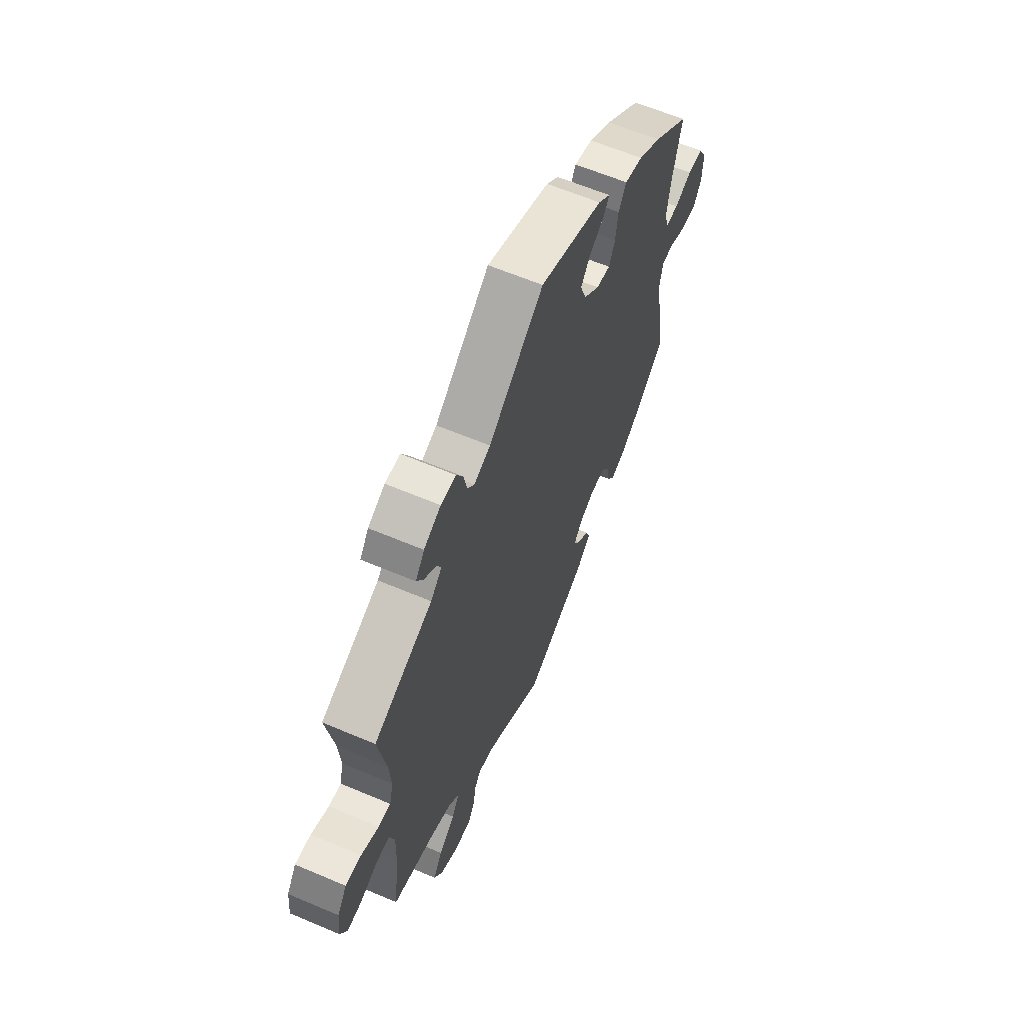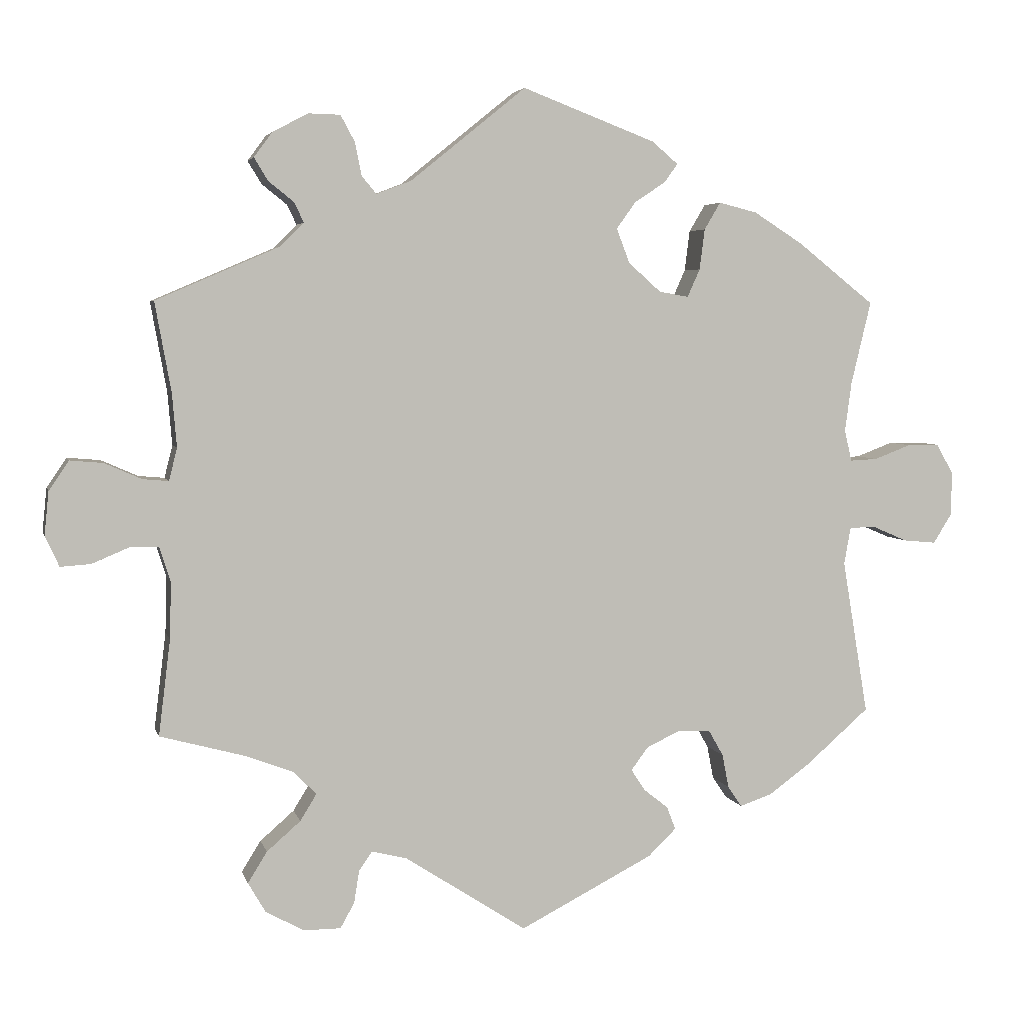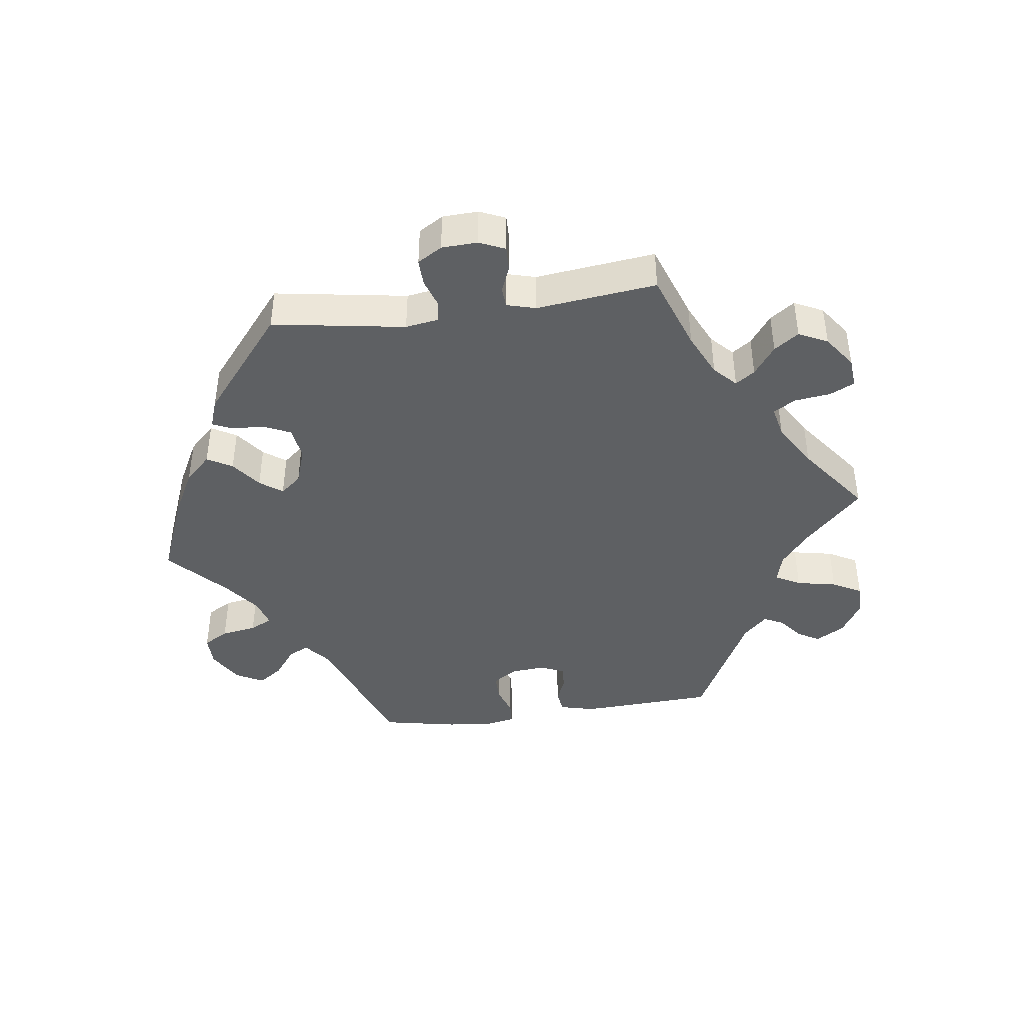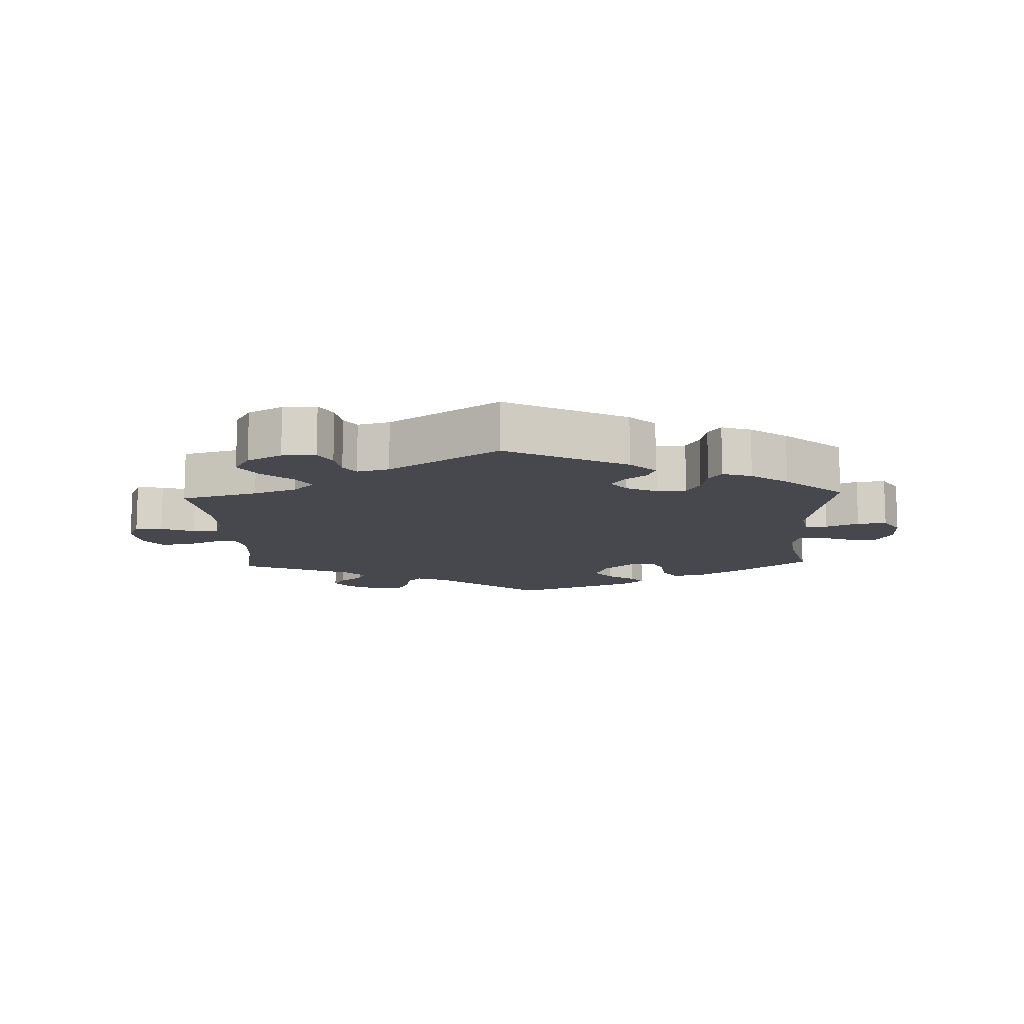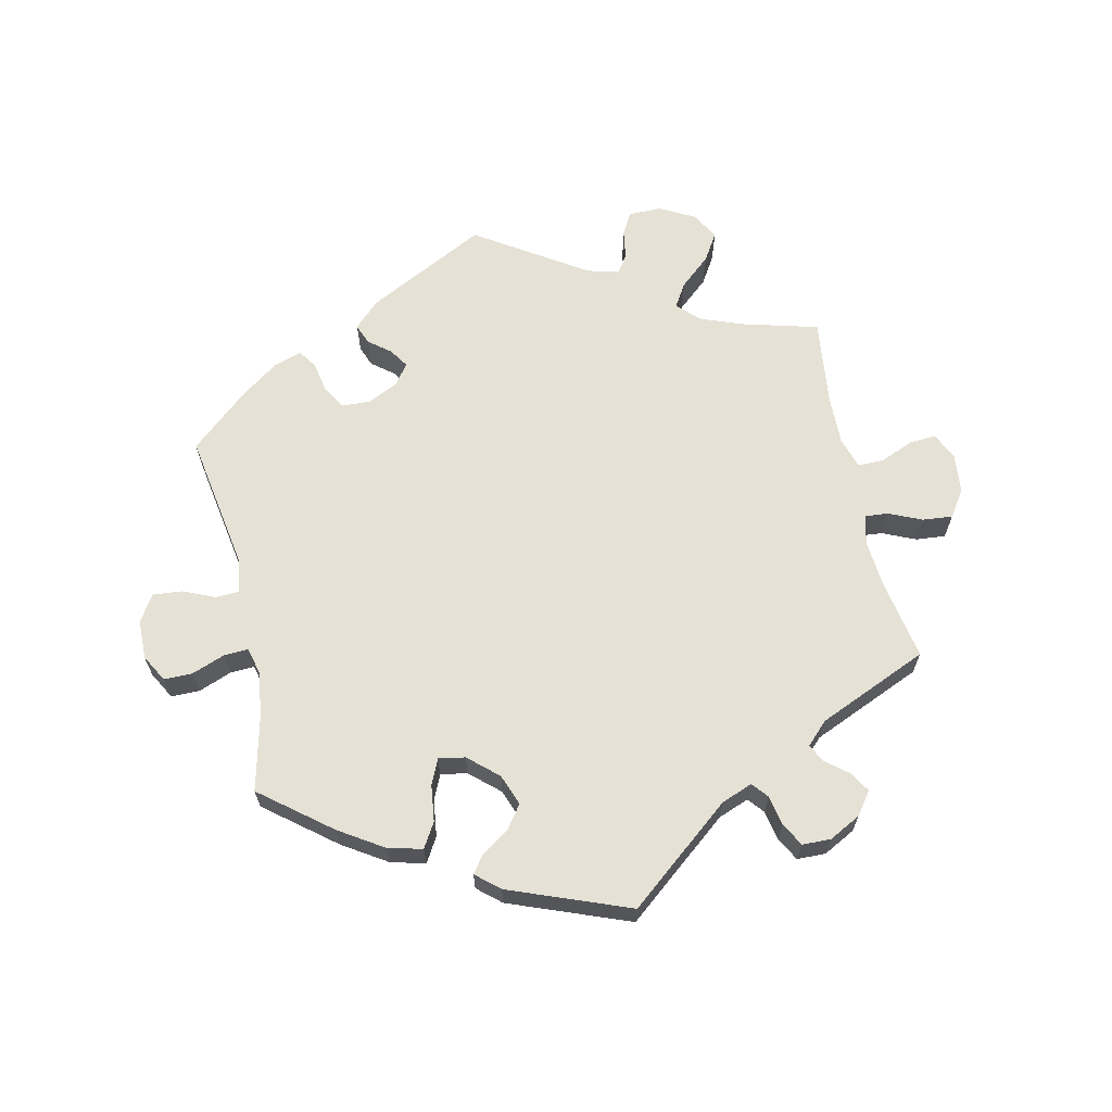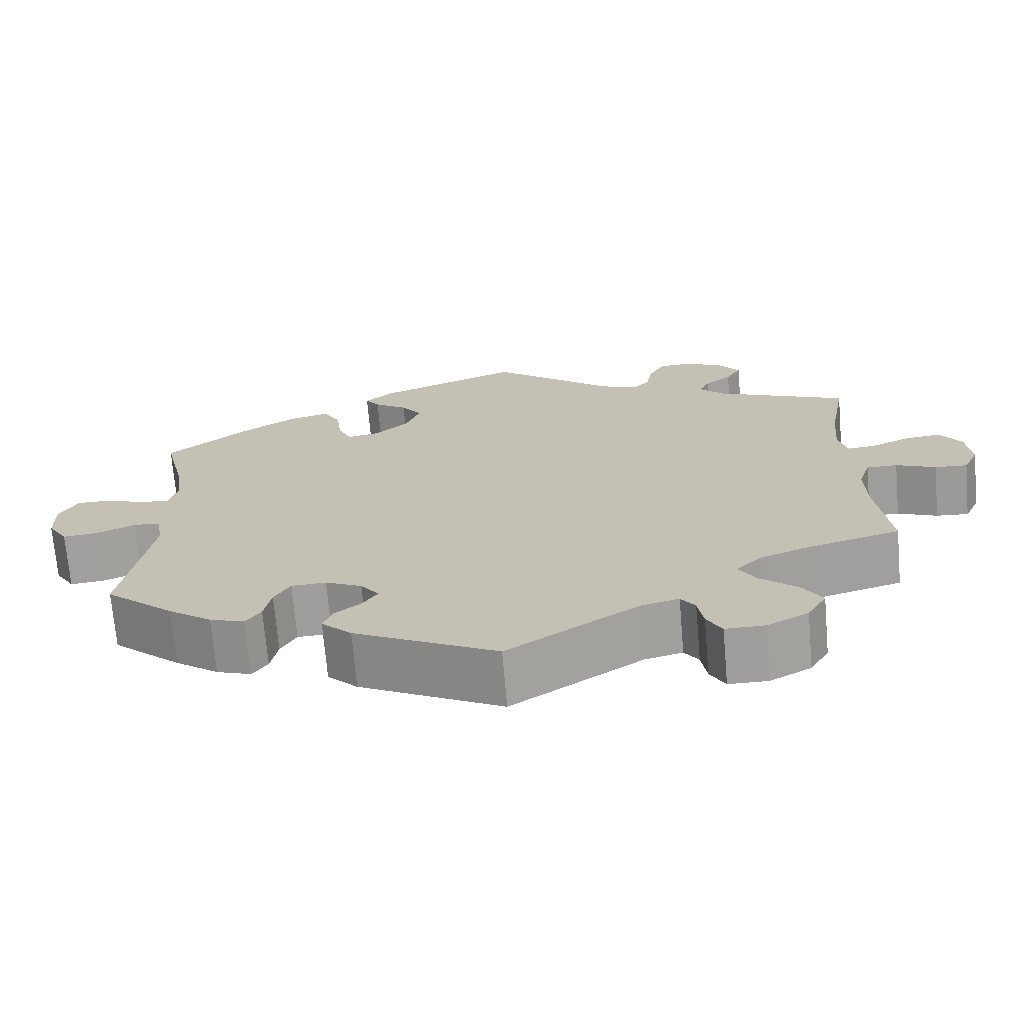
<metadata>
{"format":"obj","ext":"obj","renderer":"f3d","projection":"perspective","resolution":1024,"background":"white","views":[{"elev":62.1,"azim":113.3,"up":"+Z"},{"elev":4.4,"azim":166.9,"up":"+Z"},{"elev":-42.5,"azim":37.6,"up":"+Y"},{"elev":-11.9,"azim":-177.5,"up":"+Y"},{"elev":65.0,"azim":-12.4,"up":"+Y"},{"elev":-70.5,"azim":4.9,"up":"+Z"}]}
</metadata>
<code>
v 0.386 0.07 -0.32
v 0.322 0.07 -0.344
v 0.29 0.07 -0.376
v 0.312 0.07 -0.412
v 0.358 0.07 -0.452
v 0.384 0.07 -0.494
v 0.36 0.07 -0.535
v 0.308 0.07 -0.563
v 0.258 0.07 -0.563
v 0.239 0.07 -0.529
v 0.232 0.07 -0.485
v 0.214 0.07 -0.459
v 0.166 0.07 -0.471
v 0.001 0.07 -0.578
v -0.18 0.07 -0.485
v -0.218 0.07 -0.448
v -0.206 0.07 -0.417
v -0.173 0.07 -0.391
v -0.154 0.07 -0.362
v -0.177 0.07 -0.331
v -0.223 0.07 -0.309
v -0.267 0.07 -0.311
v -0.287 0.07 -0.346
v -0.296 0.07 -0.392
v -0.315 0.07 -0.42
v -0.359 0.07 -0.405
v -0.414 0.07 -0.365
v -0.501 0.07 -0.289
v -0.466 0.07 -0.079
v -0.475 0.07 -0.029
v -0.509 0.07 -0.027
v -0.558 0.07 -0.048
v -0.602 0.07 -0.052
v -0.627 0.07 -0.012
v -0.628 0.07 0.047
v -0.605 0.07 0.088
v -0.562 0.07 0.088
v -0.512 0.07 0.069
v -0.475 0.07 0.067
v -0.465 0.07 0.109
v -0.474 0.07 0.176
v -0.501 0.07 0.289
v -0.396 0.07 0.372
v -0.33 0.07 0.414
v -0.278 0.07 0.427
v -0.256 0.07 0.39
v -0.249 0.07 0.335
v -0.232 0.07 0.297
v -0.192 0.07 0.304
v -0.148 0.07 0.343
v -0.13 0.07 0.39
v -0.156 0.07 0.426
v -0.198 0.07 0.454
v -0.216 0.07 0.479
v -0.181 0.07 0.509
v 0 0.07 0.578
v 0.157 0.07 0.451
v 0.204 0.07 0.433
v 0.224 0.07 0.457
v 0.233 0.07 0.502
v 0.252 0.07 0.537
v 0.295 0.07 0.538
v 0.343 0.07 0.513
v 0.368 0.07 0.479
v 0.349 0.07 0.448
v 0.315 0.07 0.421
v 0.302 0.07 0.394
v 0.334 0.07 0.362
v 0.501 0.07 0.29
v 0.479 0.07 0.168
v 0.473 0.07 0.096
v 0.484 0.07 0.052
v 0.519 0.07 0.055
v 0.569 0.07 0.077
v 0.614 0.07 0.081
v 0.641 0.07 0.041
v 0.647 0.07 -0.018
v 0.628 0.07 -0.059
v 0.587 0.07 -0.056
v 0.537 0.07 -0.035
v 0.498 0.07 -0.035
v 0.483 0.07 -0.082
v 0.485 0.07 -0.159
v 0.501 0.07 -0.289
v 0.386 0 -0.32
v 0.322 0 -0.344
v 0.29 0 -0.376
v 0.312 0 -0.412
v 0.358 0 -0.452
v 0.384 0 -0.494
v 0.36 0 -0.535
v 0.308 0 -0.563
v 0.258 0 -0.563
v 0.239 0 -0.529
v 0.232 0 -0.485
v 0.214 0 -0.459
v 0.166 0 -0.471
v 0.001 0 -0.578
v -0.18 0 -0.485
v -0.218 0 -0.448
v -0.206 0 -0.417
v -0.173 0 -0.391
v -0.154 0 -0.362
v -0.177 0 -0.331
v -0.223 0 -0.309
v -0.267 0 -0.311
v -0.287 0 -0.346
v -0.296 0 -0.392
v -0.315 0 -0.42
v -0.359 0 -0.405
v -0.414 0 -0.365
v -0.501 0 -0.289
v -0.466 0 -0.079
v -0.475 0 -0.029
v -0.509 0 -0.027
v -0.558 0 -0.048
v -0.602 0 -0.052
v -0.627 0 -0.012
v -0.628 0 0.047
v -0.605 0 0.088
v -0.562 0 0.088
v -0.512 0 0.069
v -0.475 0 0.067
v -0.465 0 0.109
v -0.474 0 0.176
v -0.501 0 0.289
v -0.396 0 0.372
v -0.33 0 0.414
v -0.278 0 0.427
v -0.256 0 0.39
v -0.249 0 0.335
v -0.232 0 0.297
v -0.192 0 0.304
v -0.148 0 0.343
v -0.13 0 0.39
v -0.156 0 0.426
v -0.198 0 0.454
v -0.216 0 0.479
v -0.181 0 0.509
v 0 0 0.578
v 0.157 0 0.451
v 0.204 0 0.433
v 0.224 0 0.457
v 0.233 0 0.502
v 0.252 0 0.537
v 0.295 0 0.538
v 0.343 0 0.513
v 0.368 0 0.479
v 0.349 0 0.448
v 0.315 0 0.421
v 0.302 0 0.394
v 0.334 0 0.362
v 0.501 0 0.29
v 0.479 0 0.168
v 0.473 0 0.096
v 0.484 0 0.052
v 0.519 0 0.055
v 0.569 0 0.077
v 0.614 0 0.081
v 0.641 0 0.041
v 0.647 0 -0.018
v 0.628 0 -0.059
v 0.587 0 -0.056
v 0.537 0 -0.035
v 0.498 0 -0.035
v 0.483 0 -0.082
v 0.485 0 -0.159
v 0.501 0 -0.289
f 83 84 1
f 82 83 1 2
f 81 82 2 3
f 77 78 79 80
f 77 80 81
f 76 77 81
f 73 74 75 76
f 72 73 76 81
f 71 72 81 3
f 68 69 70
f 67 68 70 71
f 63 64 65 66
f 63 66 67
f 62 63 67
f 59 60 61 62
f 58 59 62 67
f 57 58 67 71
f 52 53 54 55
f 51 52 55 56
f 50 51 56 57
f 44 45 46 47
f 44 47 48
f 41 42 43 44
f 40 41 44 48
f 39 40 48 49
f 35 36 37 38
f 35 38 39
f 34 35 39
f 31 32 33 34
f 30 31 34 39
f 29 30 39 49
f 23 24 25 26
f 22 23 26 27
f 15 16 17 18
f 13 14 15 18
f 12 13 18 19
f 8 9 10 11
f 8 11 12
f 7 8 12
f 4 5 6 7
f 3 4 7 12
f 22 27 28 29
f 21 22 29 49
f 20 21 49 50
f 20 50 57 71
f 19 20 71
f 3 12 19 71
f 85 168 167
f 86 85 167 166
f 87 86 166 165
f 164 163 162 161
f 165 164 161
f 165 161 160
f 160 159 158 157
f 165 160 157 156
f 87 165 156 155
f 154 153 152
f 155 154 152 151
f 150 149 148 147
f 151 150 147
f 151 147 146
f 146 145 144 143
f 151 146 143 142
f 155 151 142 141
f 139 138 137 136
f 140 139 136 135
f 141 140 135 134
f 131 130 129 128
f 132 131 128
f 128 127 126 125
f 132 128 125 124
f 133 132 124 123
f 122 121 120 119
f 123 122 119
f 123 119 118
f 118 117 116 115
f 123 118 115 114
f 133 123 114 113
f 110 109 108 107
f 111 110 107 106
f 102 101 100 99
f 102 99 98 97
f 103 102 97 96
f 95 94 93 92
f 96 95 92
f 96 92 91
f 91 90 89 88
f 96 91 88 87
f 113 112 111 106
f 133 113 106 105
f 134 133 105 104
f 155 141 134 104
f 155 104 103
f 155 103 96 87
f 1 85 86 2
f 2 86 87 3
f 3 87 88 4
f 4 88 89 5
f 5 89 90 6
f 6 90 91 7
f 7 91 92 8
f 8 92 93 9
f 9 93 94 10
f 10 94 95 11
f 11 95 96 12
f 12 96 97 13
f 13 97 98 14
f 14 98 99 15
f 15 99 100 16
f 16 100 101 17
f 17 101 102 18
f 18 102 103 19
f 19 103 104 20
f 20 104 105 21
f 21 105 106 22
f 22 106 107 23
f 23 107 108 24
f 24 108 109 25
f 25 109 110 26
f 26 110 111 27
f 27 111 112 28
f 28 112 113 29
f 29 113 114 30
f 30 114 115 31
f 31 115 116 32
f 32 116 117 33
f 33 117 118 34
f 34 118 119 35
f 35 119 120 36
f 36 120 121 37
f 37 121 122 38
f 38 122 123 39
f 39 123 124 40
f 40 124 125 41
f 41 125 126 42
f 42 126 127 43
f 43 127 128 44
f 44 128 129 45
f 45 129 130 46
f 46 130 131 47
f 47 131 132 48
f 48 132 133 49
f 49 133 134 50
f 50 134 135 51
f 51 135 136 52
f 52 136 137 53
f 53 137 138 54
f 54 138 139 55
f 55 139 140 56
f 56 140 141 57
f 57 141 142 58
f 58 142 143 59
f 59 143 144 60
f 60 144 145 61
f 61 145 146 62
f 62 146 147 63
f 63 147 148 64
f 64 148 149 65
f 65 149 150 66
f 66 150 151 67
f 67 151 152 68
f 68 152 153 69
f 69 153 154 70
f 70 154 155 71
f 71 155 156 72
f 72 156 157 73
f 73 157 158 74
f 74 158 159 75
f 75 159 160 76
f 76 160 161 77
f 77 161 162 78
f 78 162 163 79
f 79 163 164 80
f 80 164 165 81
f 81 165 166 82
f 82 166 167 83
f 83 167 168 84
f 84 168 85 1

</code>
